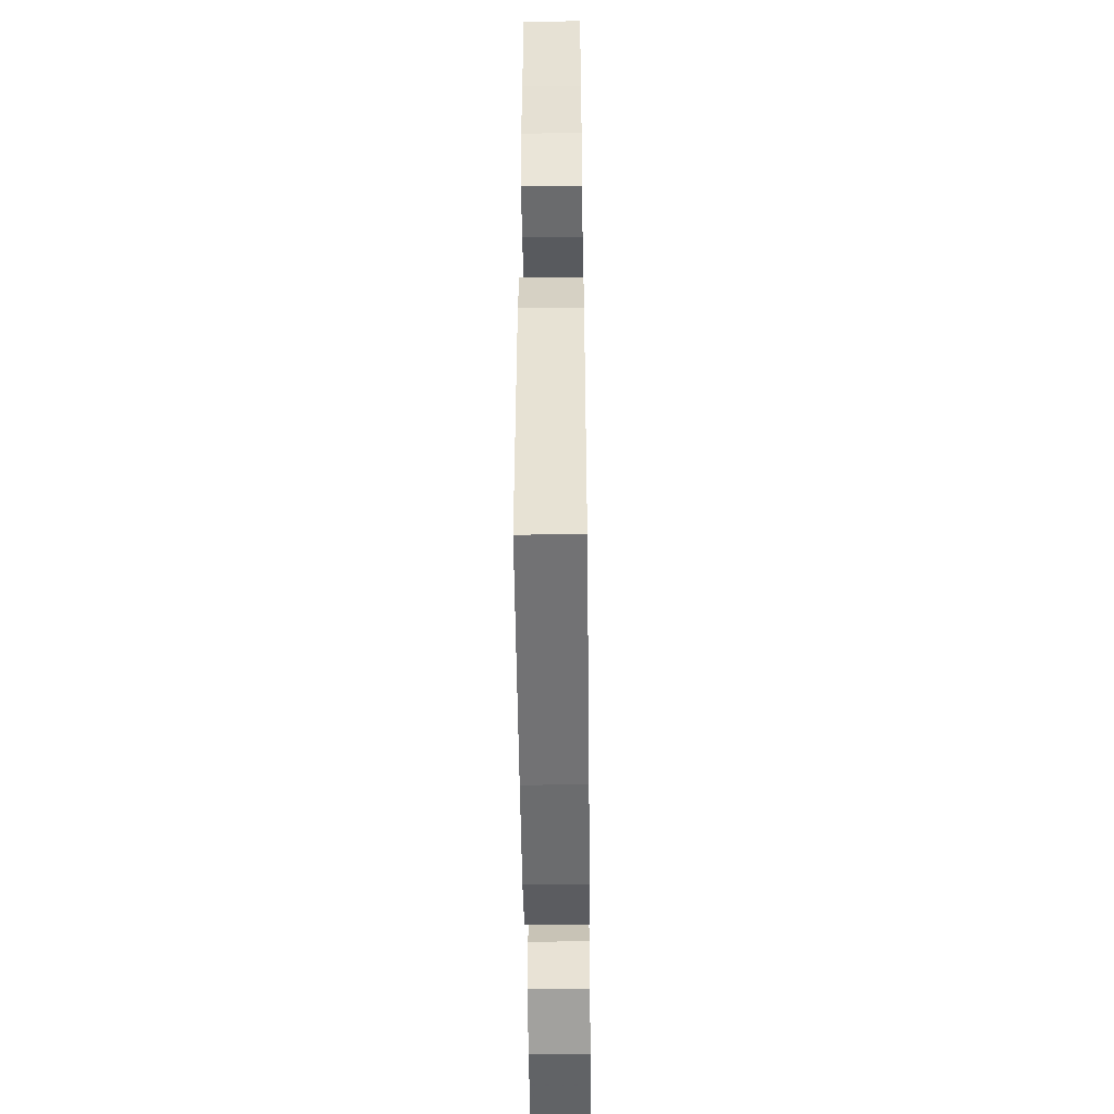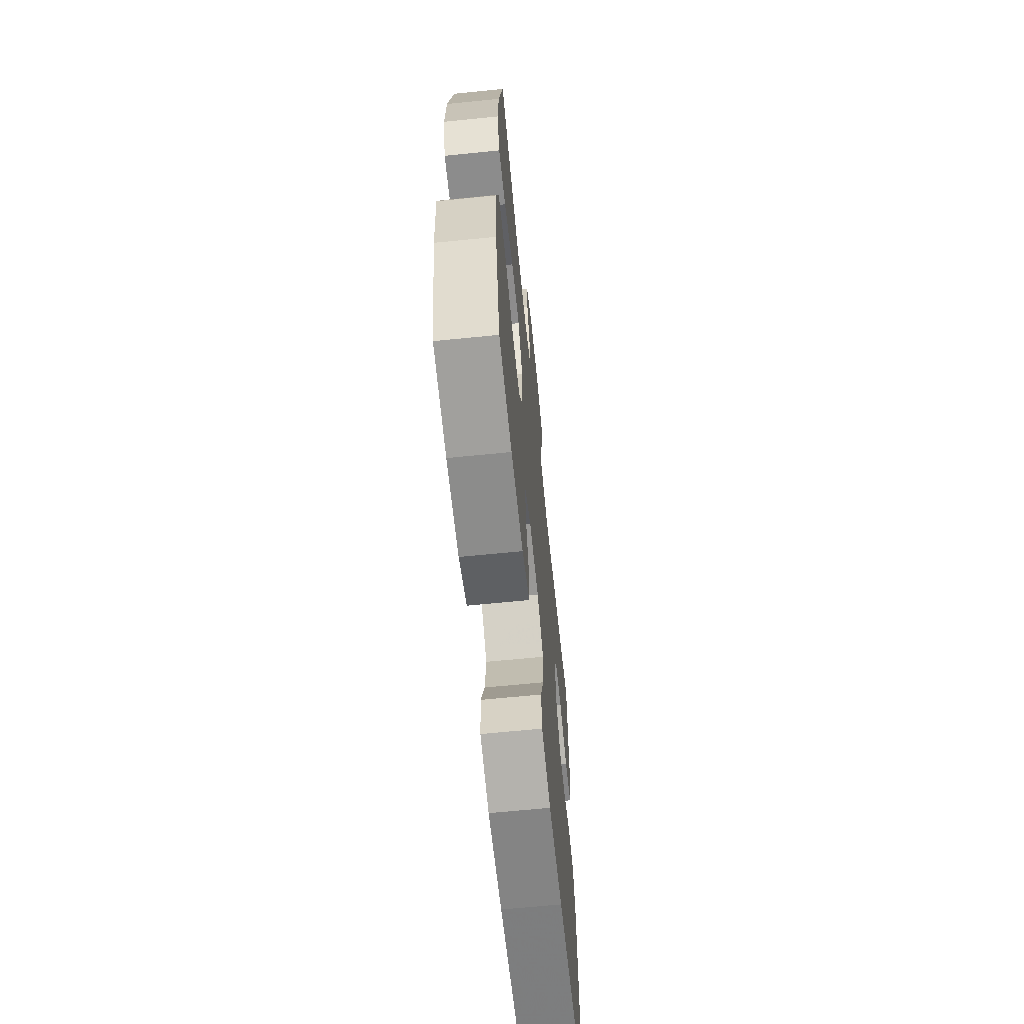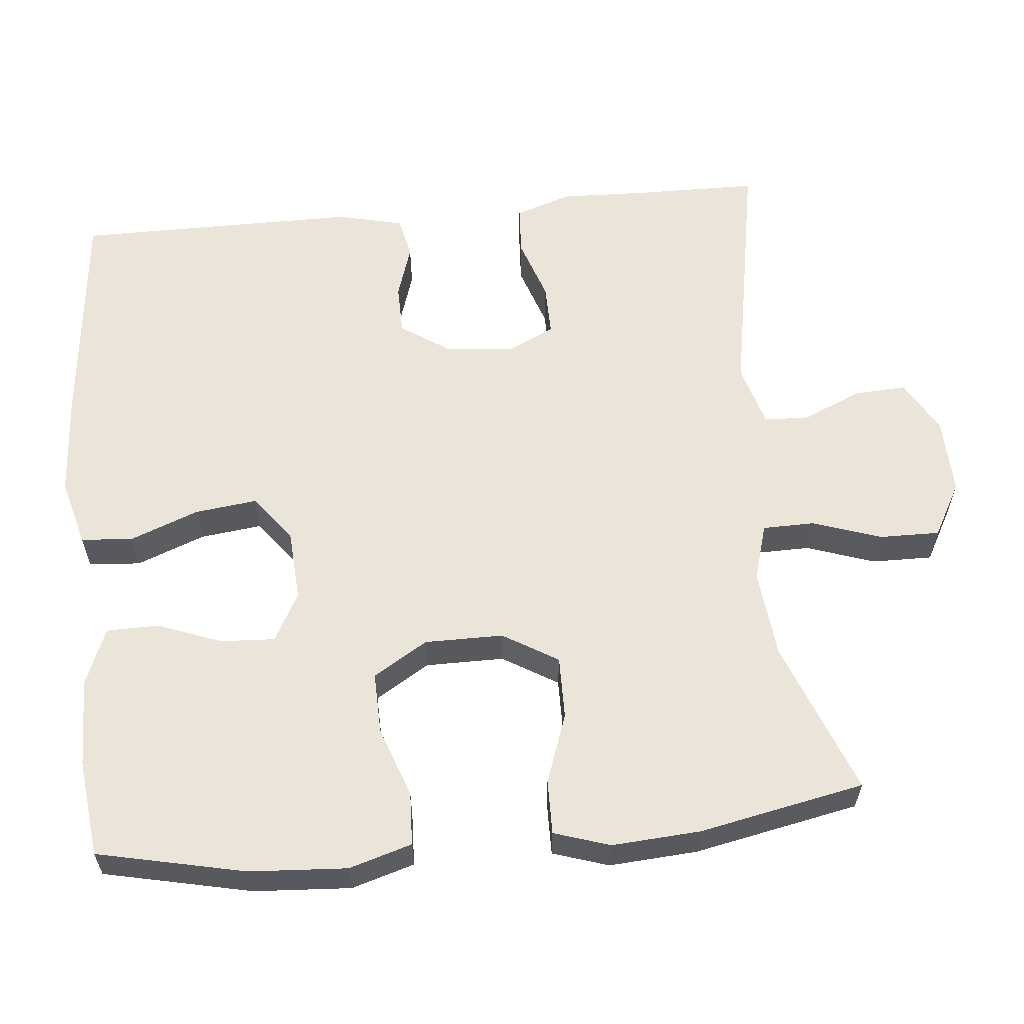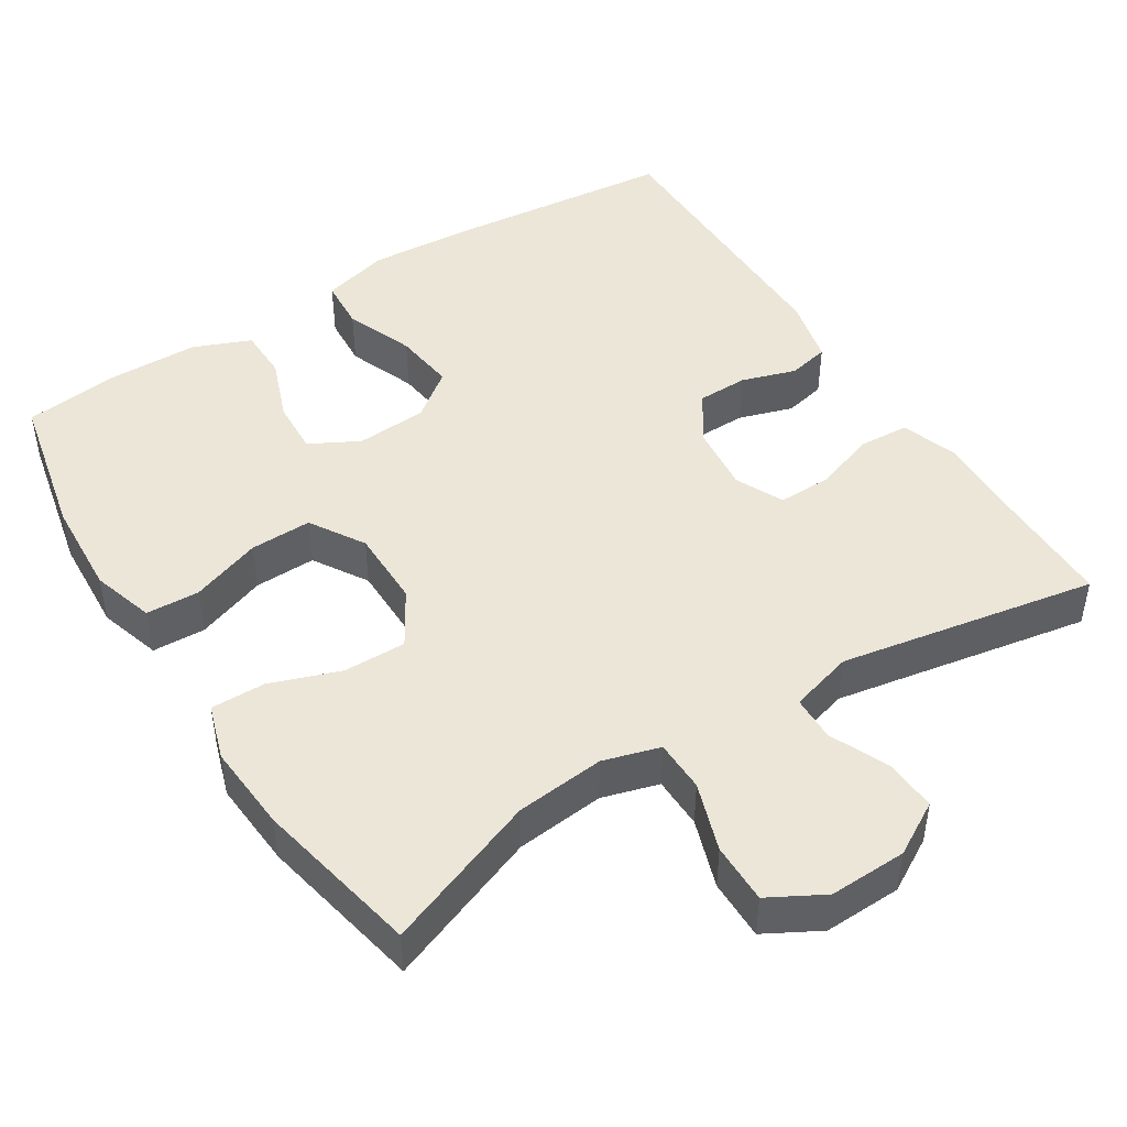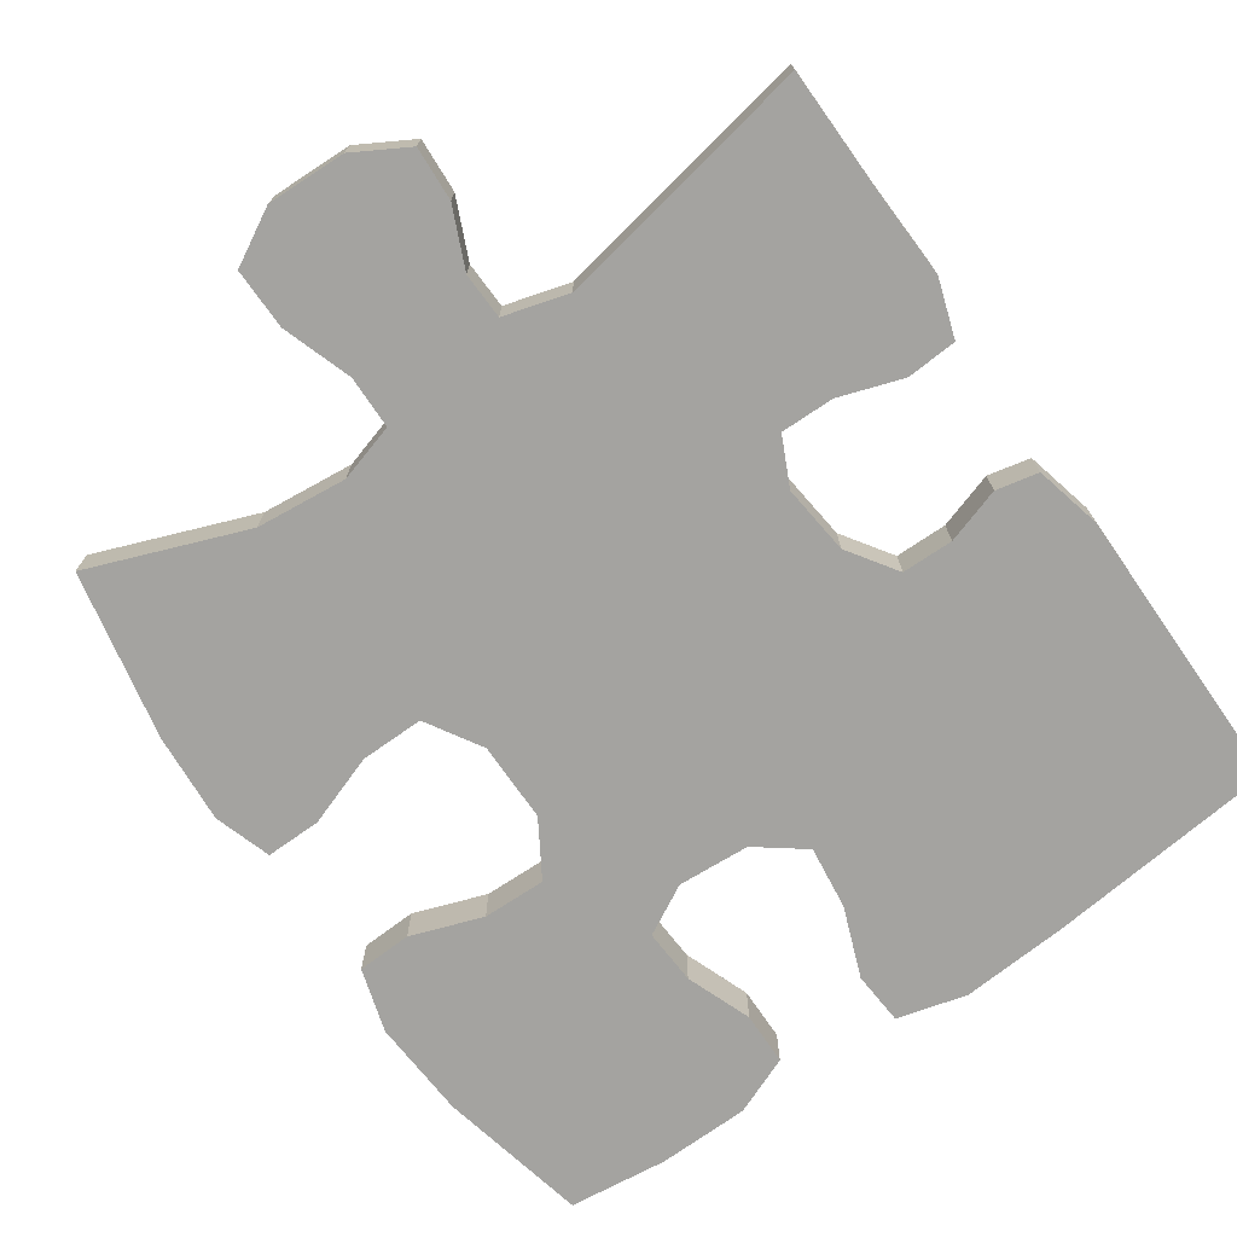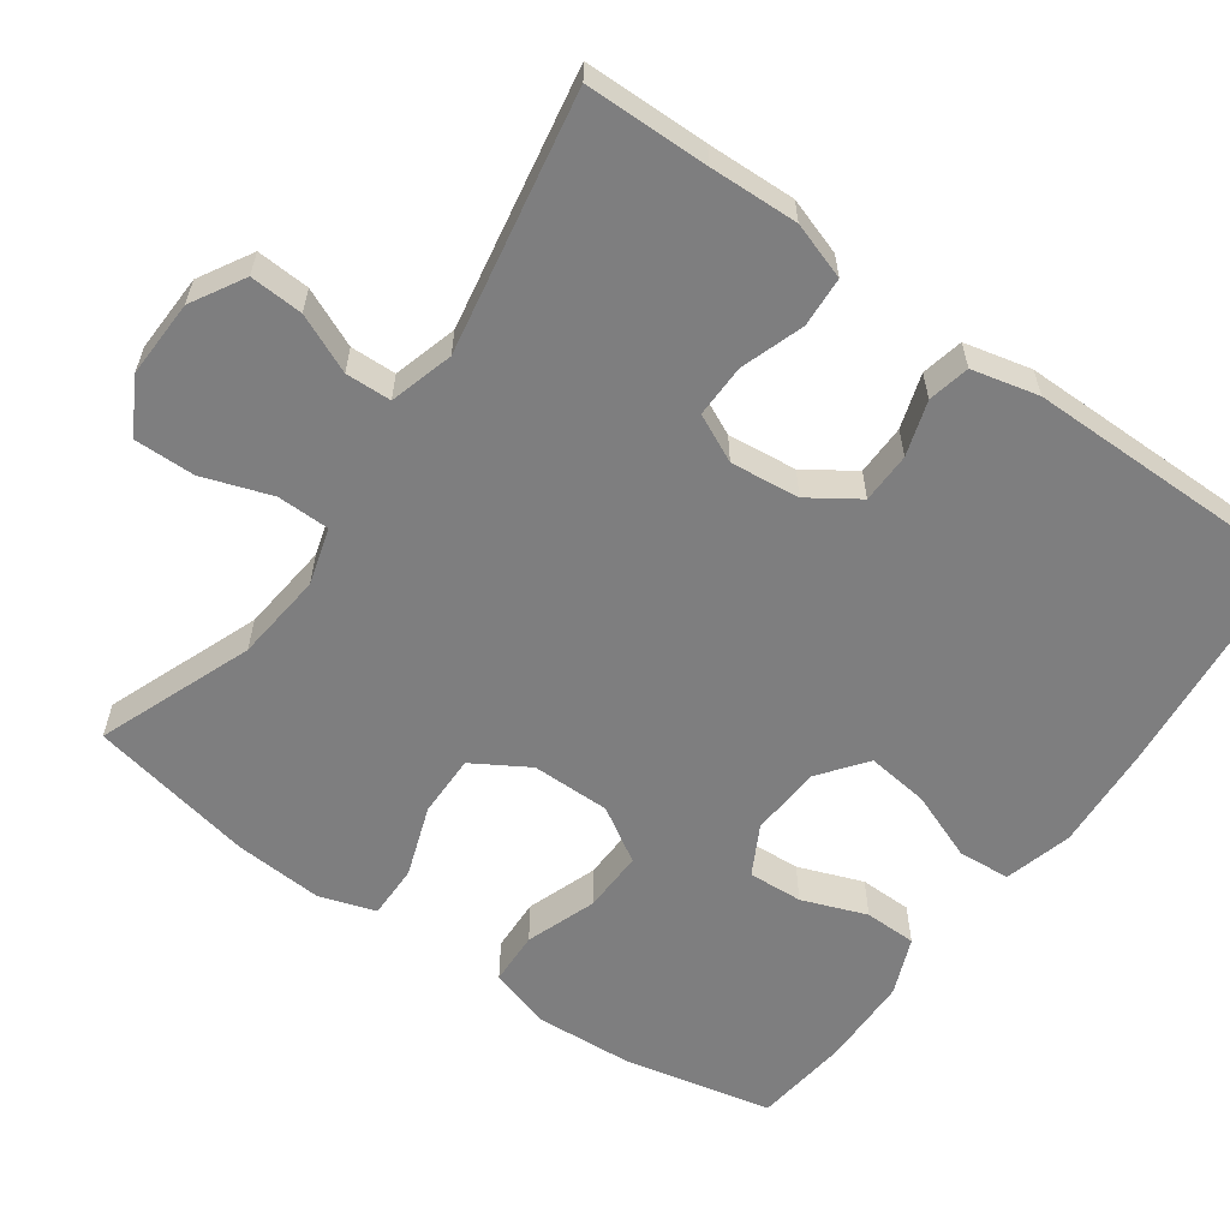
<metadata>
{"format":"obj","ext":"obj","renderer":"f3d","projection":"perspective","resolution":1024,"background":"white","views":[{"elev":-49.8,"azim":90.7,"up":"+Z"},{"elev":-65.0,"azim":-84.2,"up":"+Z"},{"elev":59.5,"azim":-95.5,"up":"+Y"},{"elev":46.2,"azim":-32.4,"up":"+Y"},{"elev":-73.0,"azim":34.8,"up":"+Y"},{"elev":-59.5,"azim":54.5,"up":"+Y"}]}
</metadata>
<code>
v 0.5 0.07 -0.5
v 0.197 0.07 -0.531
v 0.059 0.07 -0.54
v -0.031 0.07 -0.516
v -0.036 0.07 -0.447
v -0.001 0.07 -0.356
v 0.009 0.07 -0.274
v -0.053 0.07 -0.227
v -0.147 0.07 -0.221
v -0.212 0.07 -0.256
v -0.208 0.07 -0.328
v -0.176 0.07 -0.413
v -0.177 0.07 -0.482
v -0.253 0.07 -0.513
v -0.372 0.07 -0.515
v -0.5 0.07 -0.5
v -0.543 0.07 -0.304
v -0.551 0.07 -0.175
v -0.526 0.07 -0.092
v -0.455 0.07 -0.089
v -0.362 0.07 -0.122
v -0.28 0.07 -0.124
v -0.236 0.07 -0.052
v -0.236 0.07 0.052
v -0.28 0.07 0.125
v -0.363 0.07 0.124
v -0.456 0.07 0.091
v -0.528 0.07 0.09
v -0.552 0.07 0.164
v -0.544 0.07 0.281
v -0.5 0.07 0.5
v -0.296 0.07 0.422
v -0.178 0.07 0.41
v -0.103 0.07 0.432
v -0.102 0.07 0.501
v -0.133 0.07 0.592
v -0.134 0.07 0.672
v -0.062 0.07 0.712
v 0.041 0.07 0.709
v 0.111 0.07 0.669
v 0.107 0.07 0.599
v 0.073 0.07 0.522
v 0.075 0.07 0.462
v 0.159 0.07 0.438
v 0.5 0.07 0.5
v 0.502 0.07 0.337
v 0.506 0.07 0.221
v 0.481 0.07 0.146
v 0.415 0.07 0.142
v 0.332 0.07 0.17
v 0.262 0.07 0.171
v 0.232 0.07 0.108
v 0.242 0.07 0.017
v 0.285 0.07 -0.047
v 0.352 0.07 -0.048
v 0.424 0.07 -0.025
v 0.479 0.07 -0.037
v 0.5 0.07 -0.125
v 0.5 0 -0.5
v 0.197 0 -0.531
v 0.059 0 -0.54
v -0.031 0 -0.516
v -0.036 0 -0.447
v -0.001 0 -0.356
v 0.009 0 -0.274
v -0.053 0 -0.227
v -0.147 0 -0.221
v -0.212 0 -0.256
v -0.208 0 -0.328
v -0.176 0 -0.413
v -0.177 0 -0.482
v -0.253 0 -0.513
v -0.372 0 -0.515
v -0.5 0 -0.5
v -0.543 0 -0.304
v -0.551 0 -0.175
v -0.526 0 -0.092
v -0.455 0 -0.089
v -0.362 0 -0.122
v -0.28 0 -0.124
v -0.236 0 -0.052
v -0.236 0 0.052
v -0.28 0 0.125
v -0.363 0 0.124
v -0.456 0 0.091
v -0.528 0 0.09
v -0.552 0 0.164
v -0.544 0 0.281
v -0.5 0 0.5
v -0.296 0 0.422
v -0.178 0 0.41
v -0.103 0 0.432
v -0.102 0 0.501
v -0.133 0 0.592
v -0.134 0 0.672
v -0.062 0 0.712
v 0.041 0 0.709
v 0.111 0 0.669
v 0.107 0 0.599
v 0.073 0 0.522
v 0.075 0 0.462
v 0.159 0 0.438
v 0.5 0 0.5
v 0.502 0 0.337
v 0.506 0 0.221
v 0.481 0 0.146
v 0.415 0 0.142
v 0.332 0 0.17
v 0.262 0 0.171
v 0.232 0 0.108
v 0.242 0 0.017
v 0.285 0 -0.047
v 0.352 0 -0.048
v 0.424 0 -0.025
v 0.479 0 -0.037
v 0.5 0 -0.125
f 55 56 57 58
f 54 55 58 1
f 53 54 1 2
f 52 53 2 3
f 47 48 49 50
f 46 47 50 51
f 44 45 46 51
f 43 44 51 52
f 39 40 41 42
f 39 42 43
f 38 39 43
f 35 36 37 38
f 34 35 38 43
f 33 34 43 52
f 29 30 31 32
f 26 27 28 29
f 25 26 29 32
f 24 25 32 33
f 18 19 20 21
f 18 21 22
f 17 18 22
f 16 17 22
f 15 16 22 23
f 11 12 13 14
f 10 11 14 15
f 3 4 5 6
f 3 6 7
f 52 3 7
f 23 24 33 52
f 23 52 7 8
f 10 15 23
f 9 10 23
f 8 9 23
f 116 115 114 113
f 59 116 113 112
f 60 59 112 111
f 61 60 111 110
f 108 107 106 105
f 109 108 105 104
f 109 104 103 102
f 110 109 102 101
f 100 99 98 97
f 101 100 97
f 101 97 96
f 96 95 94 93
f 101 96 93 92
f 110 101 92 91
f 90 89 88 87
f 87 86 85 84
f 90 87 84 83
f 91 90 83 82
f 79 78 77 76
f 80 79 76
f 80 76 75
f 80 75 74
f 81 80 74 73
f 72 71 70 69
f 73 72 69 68
f 64 63 62 61
f 65 64 61
f 65 61 110
f 110 91 82 81
f 66 65 110 81
f 81 73 68
f 81 68 67
f 81 67 66
f 1 59 60 2
f 2 60 61 3
f 3 61 62 4
f 4 62 63 5
f 5 63 64 6
f 6 64 65 7
f 7 65 66 8
f 8 66 67 9
f 9 67 68 10
f 10 68 69 11
f 11 69 70 12
f 12 70 71 13
f 13 71 72 14
f 14 72 73 15
f 15 73 74 16
f 16 74 75 17
f 17 75 76 18
f 18 76 77 19
f 19 77 78 20
f 20 78 79 21
f 21 79 80 22
f 22 80 81 23
f 23 81 82 24
f 24 82 83 25
f 25 83 84 26
f 26 84 85 27
f 27 85 86 28
f 28 86 87 29
f 29 87 88 30
f 30 88 89 31
f 31 89 90 32
f 32 90 91 33
f 33 91 92 34
f 34 92 93 35
f 35 93 94 36
f 36 94 95 37
f 37 95 96 38
f 38 96 97 39
f 39 97 98 40
f 40 98 99 41
f 41 99 100 42
f 42 100 101 43
f 43 101 102 44
f 44 102 103 45
f 45 103 104 46
f 46 104 105 47
f 47 105 106 48
f 48 106 107 49
f 49 107 108 50
f 50 108 109 51
f 51 109 110 52
f 52 110 111 53
f 53 111 112 54
f 54 112 113 55
f 55 113 114 56
f 56 114 115 57
f 57 115 116 58
f 58 116 59 1

</code>
